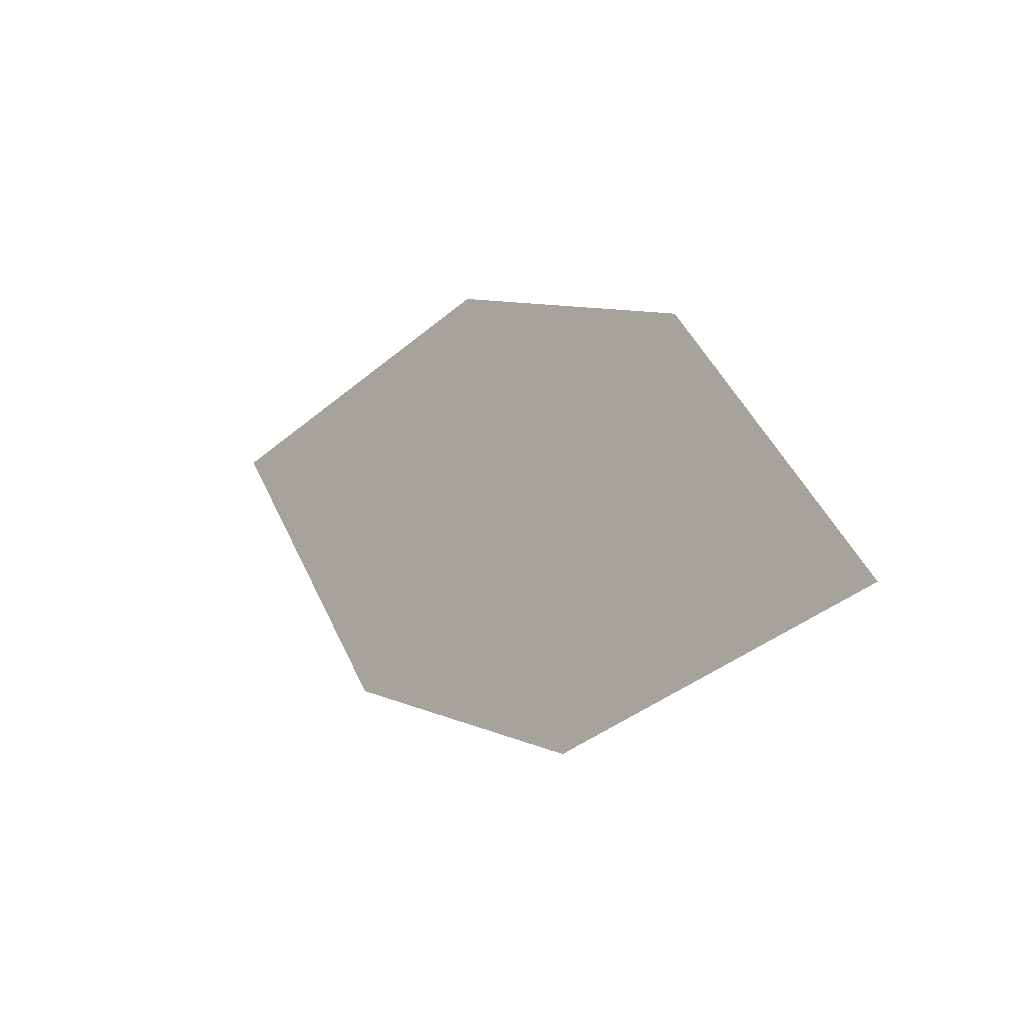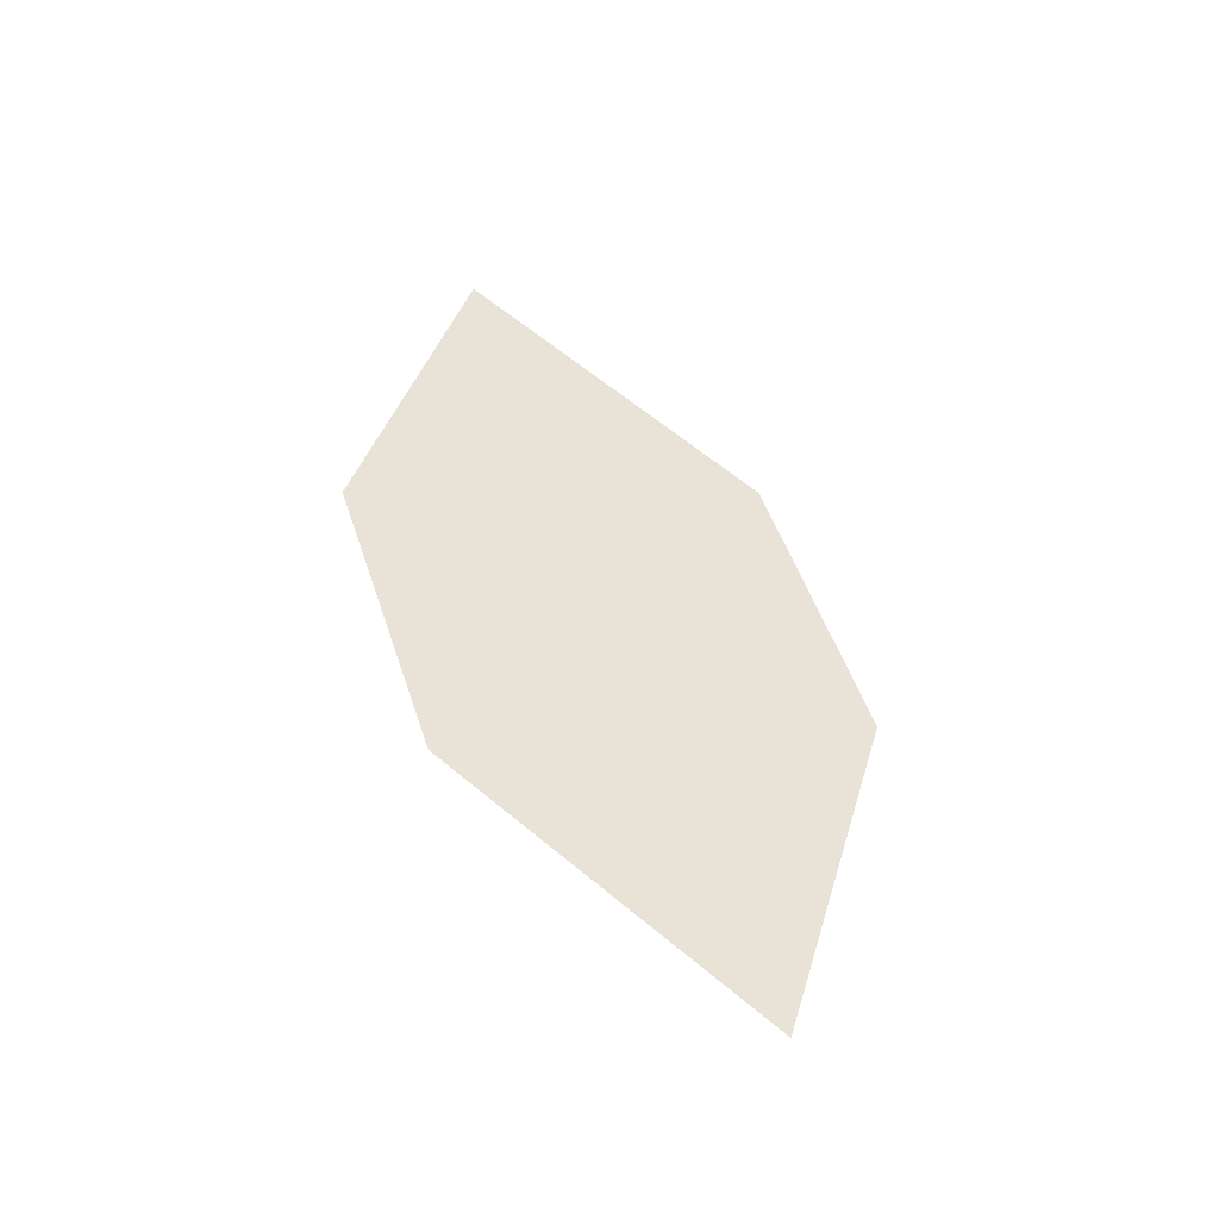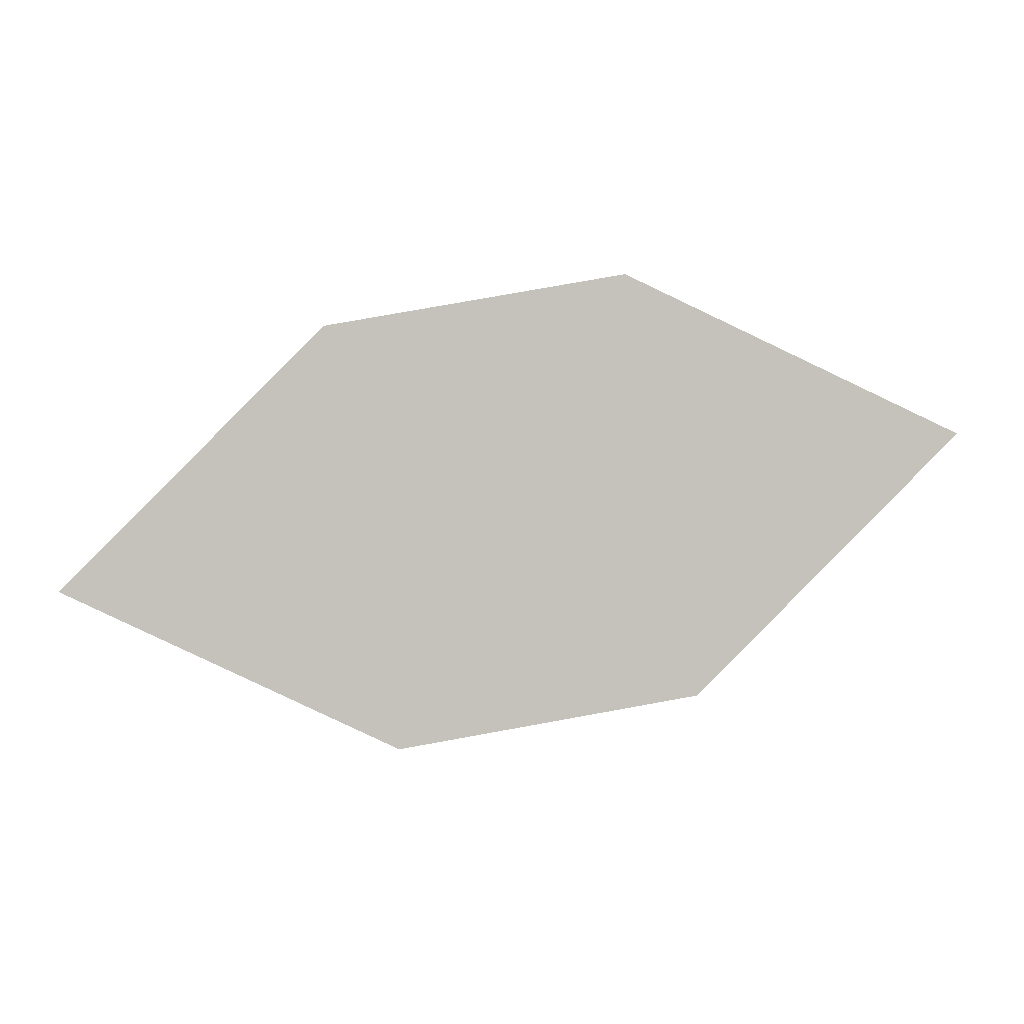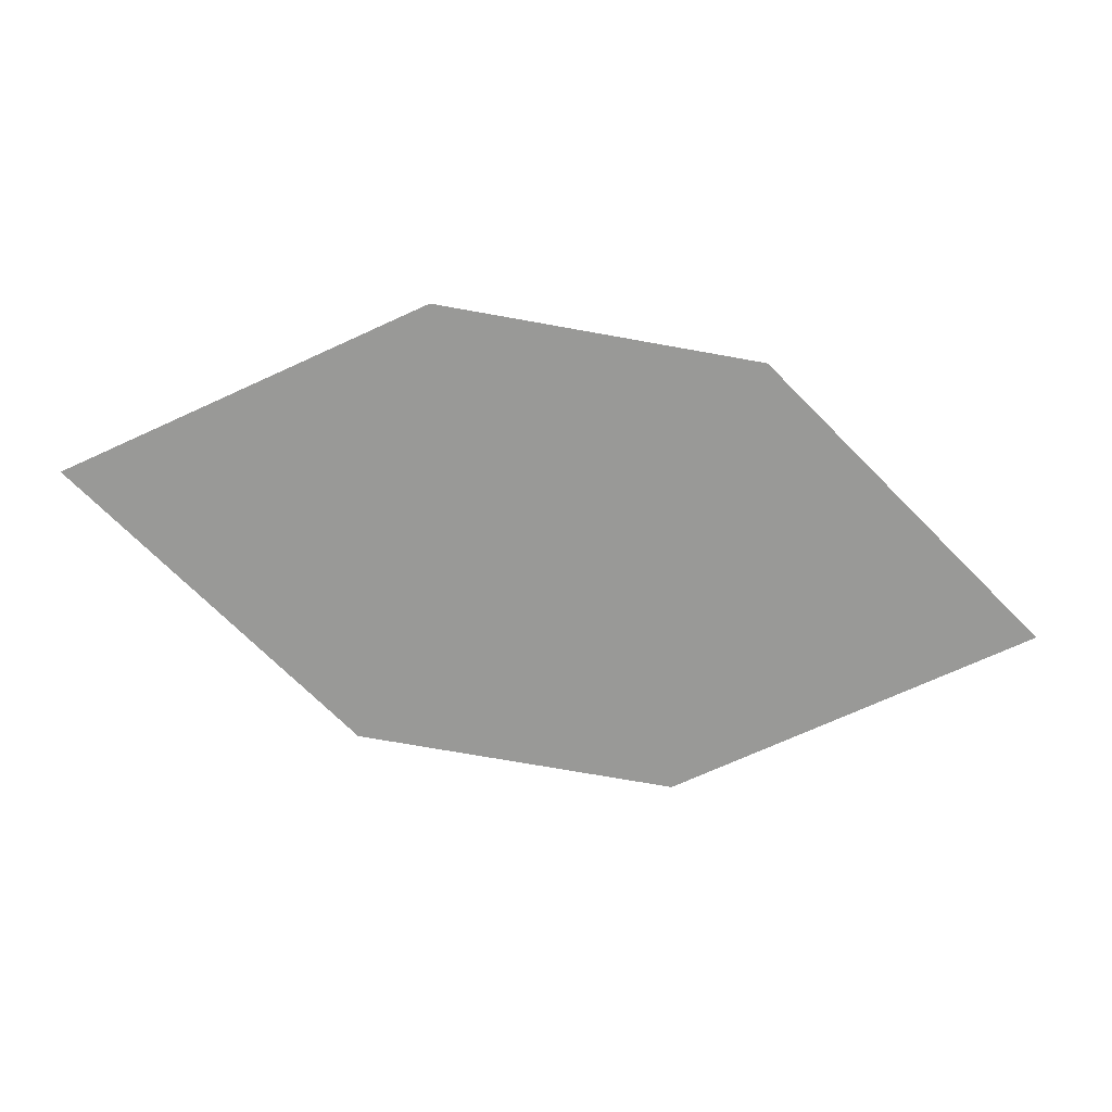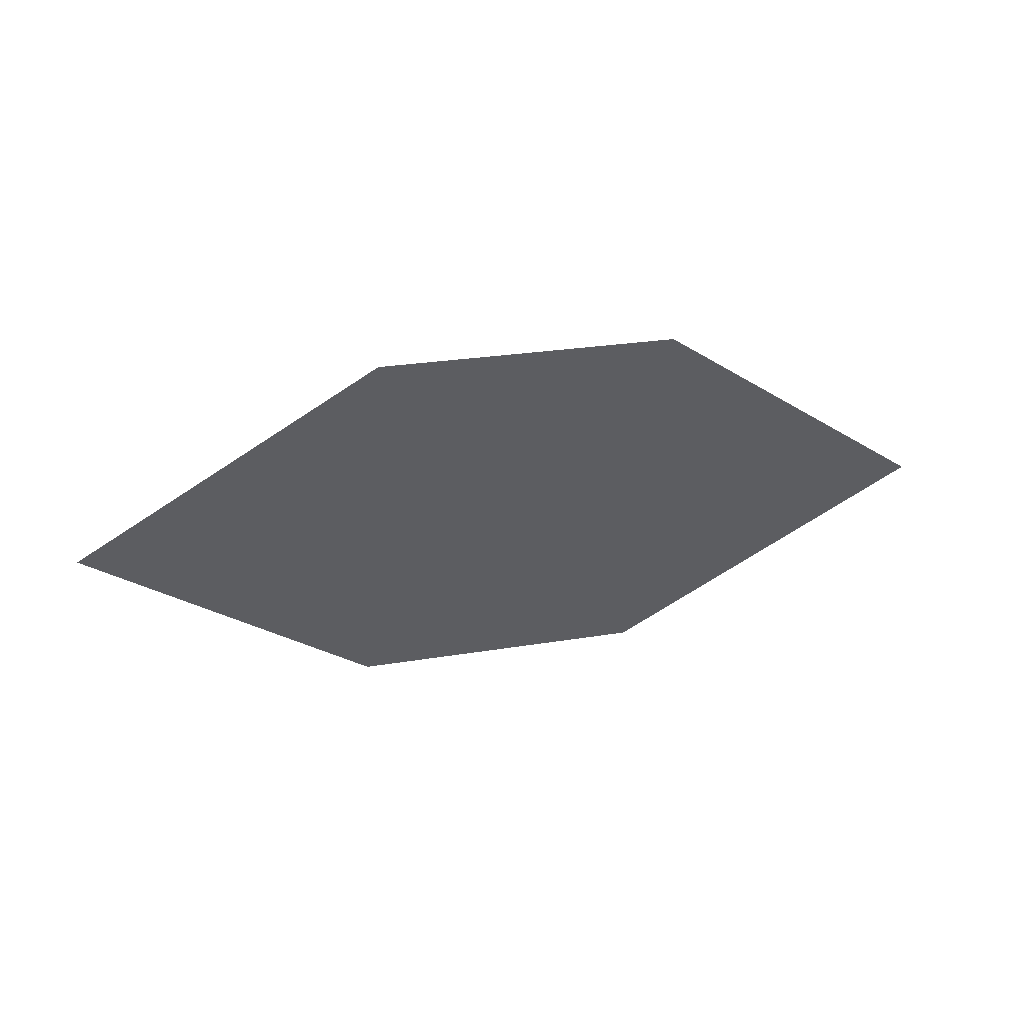
<metadata>
{"format":"obj","ext":"obj","renderer":"f3d","projection":"perspective","resolution":1024,"background":"white","views":[{"elev":-4.0,"azim":62.9,"up":"+Y"},{"elev":33.7,"azim":60.9,"up":"+Z"},{"elev":-8.3,"azim":-165.6,"up":"+Y"},{"elev":31.3,"azim":17.0,"up":"+Y"},{"elev":-60.3,"azim":168.3,"up":"+Z"}]}
</metadata>
<code>
o leaves.088
v 0.2461 0.1381 1.051
v 0.2813 0.103 1.046
v 0.3621 0.1164 1.019
v 0.2882 0.1587 1.034
v 0.3269 0.1514 1.023
v 0.32 0.0958 1.036
f 1 2 6 3
f 1 3 5 4

</code>
